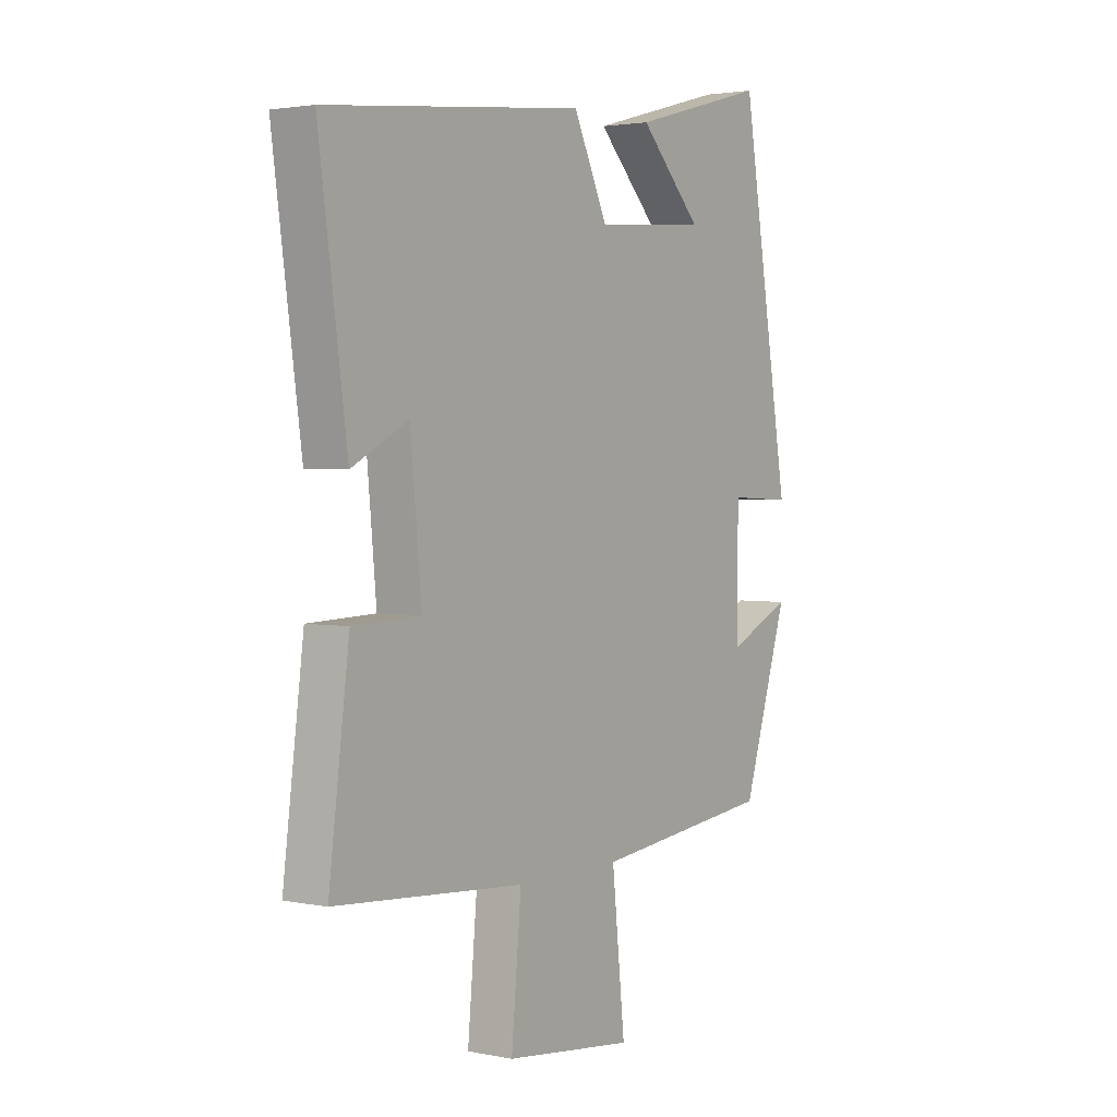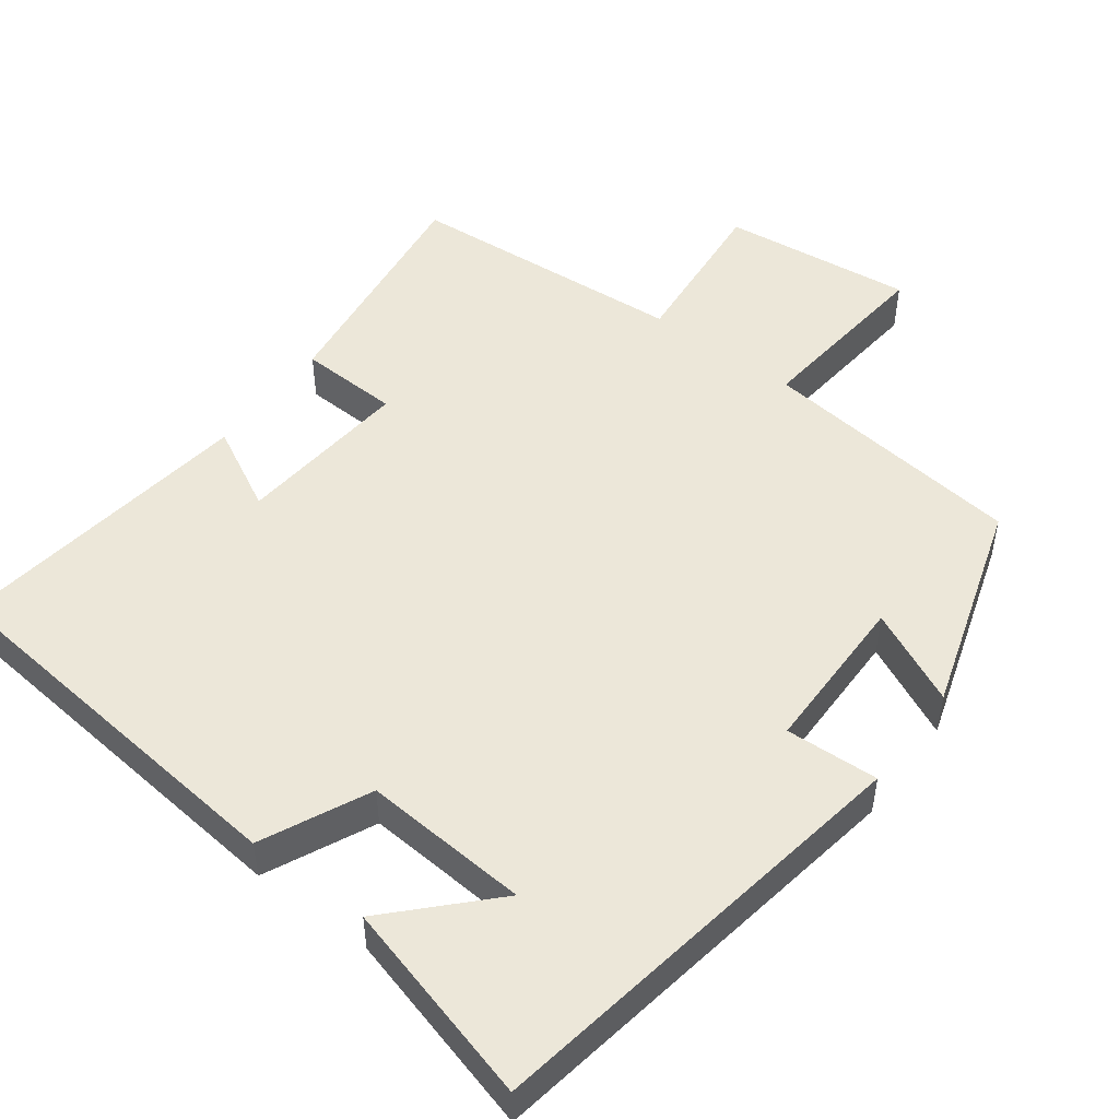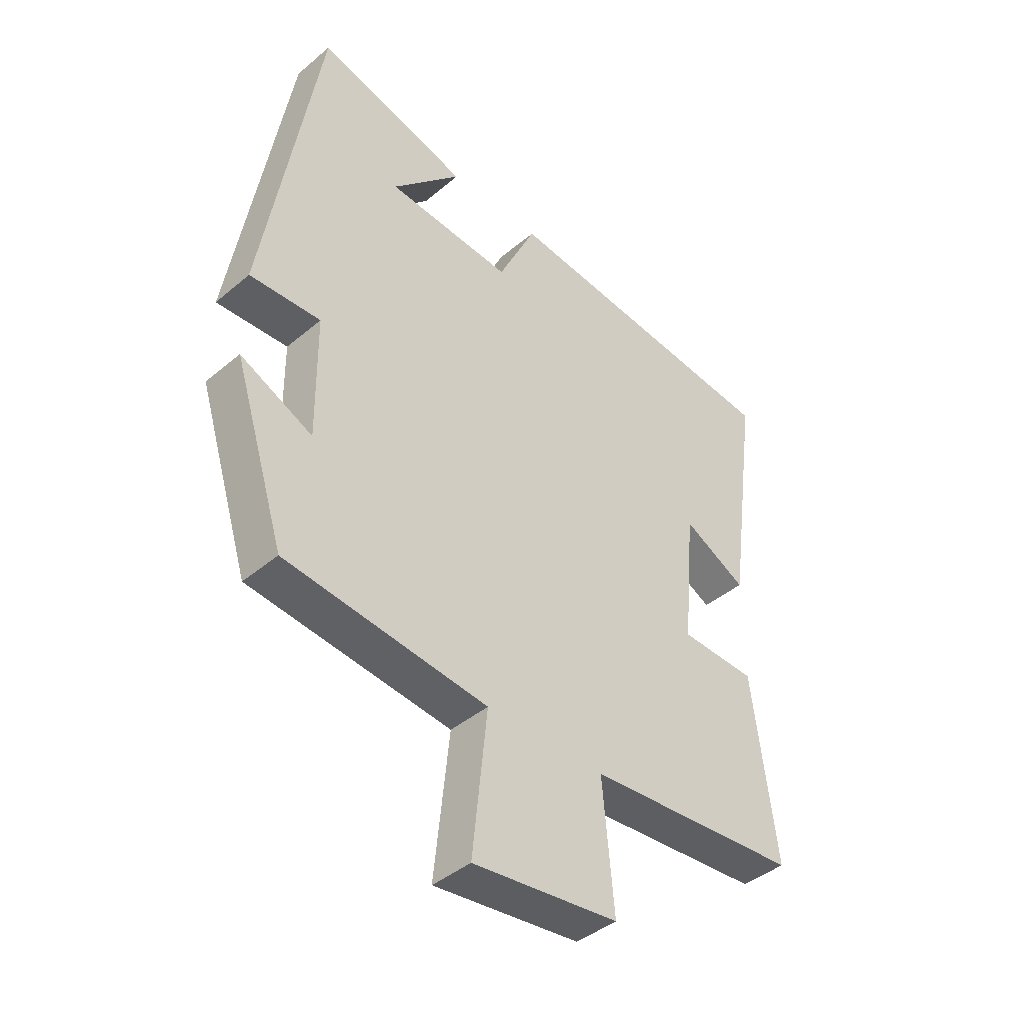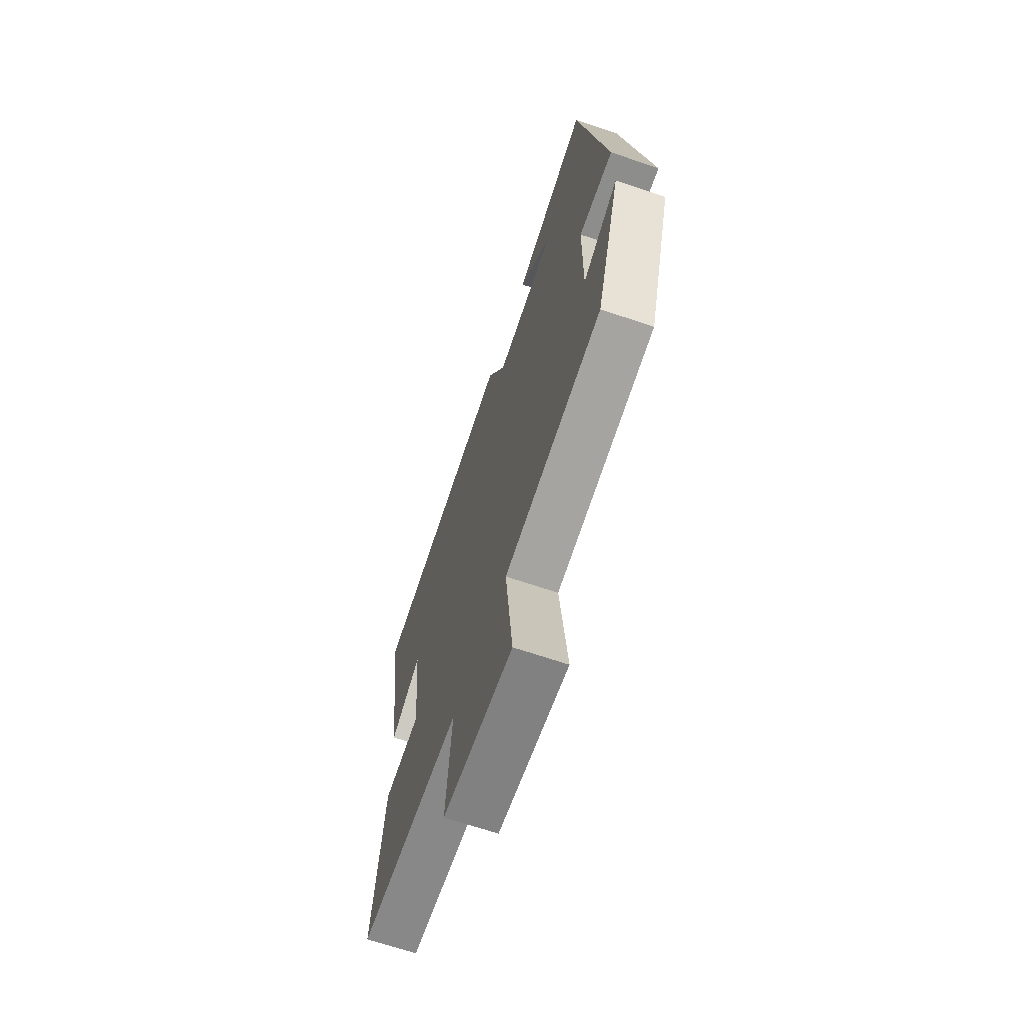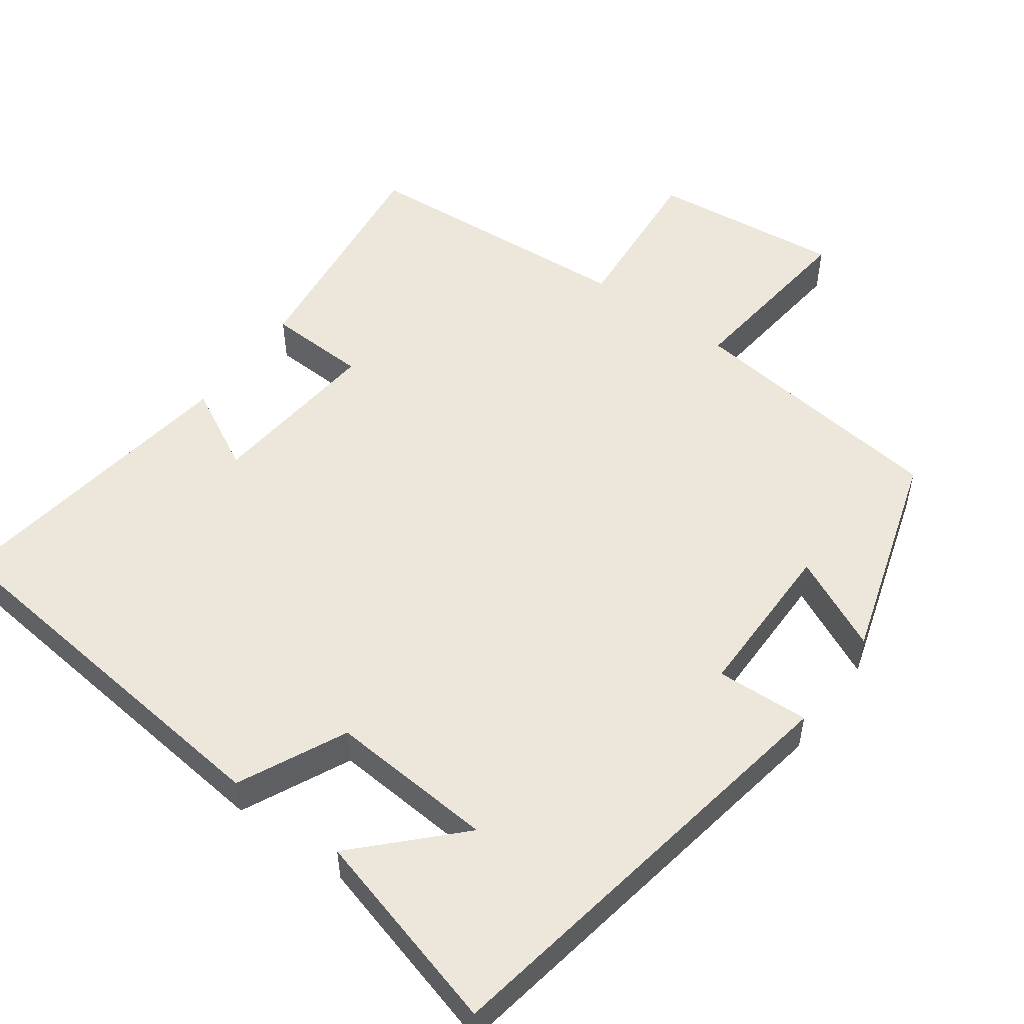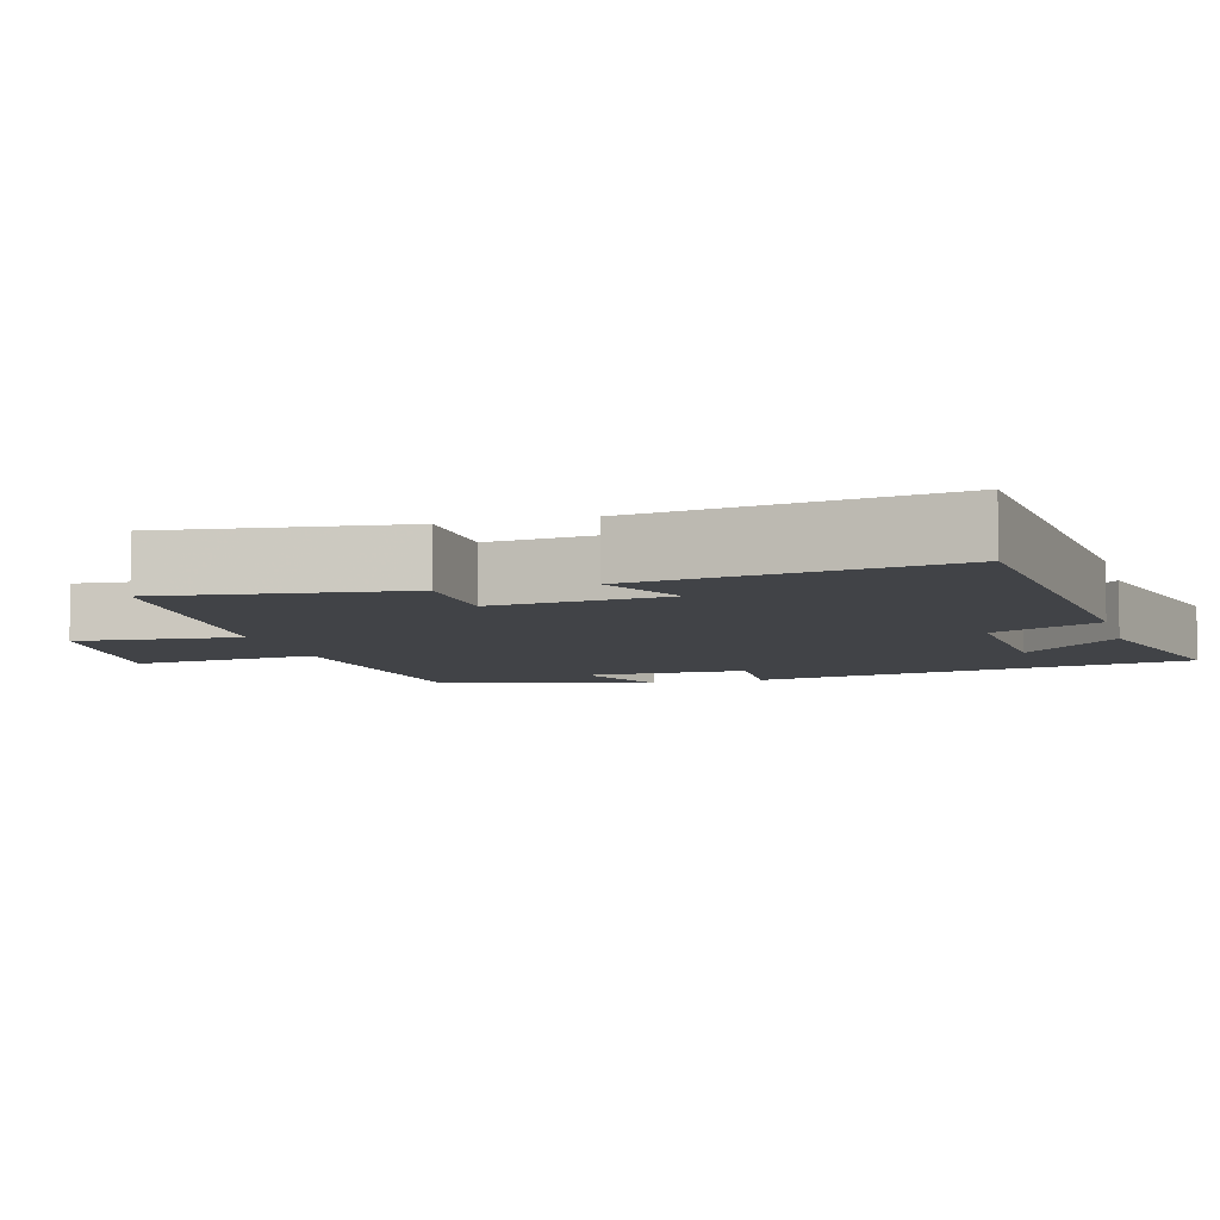
<metadata>
{"format":"obj","ext":"obj","renderer":"f3d","projection":"perspective","resolution":1024,"background":"white","views":[{"elev":2.5,"azim":-54.9,"up":"+Z"},{"elev":50.1,"azim":36.8,"up":"+Y"},{"elev":-42.0,"azim":135.3,"up":"+Z"},{"elev":-67.1,"azim":71.2,"up":"+Z"},{"elev":52.6,"azim":36.3,"up":"+Y"},{"elev":-7.2,"azim":-74.5,"up":"+Y"}]}
</metadata>
<code>
v 0.402 0.07 0.575
v 0.5 0.07 -0.019
v 0.374 0.07 -0.013
v 0.372 0.07 -0.231
v 0.5 0.07 -0.171
v 0.409 0.07 -0.459
v 0.05 0.07 -0.5
v 0.076 0.07 -0.751
v -0.182 0.07 -0.721
v -0.162 0.07 -0.5
v -0.541 0.07 -0.471
v -0.5 0.07 -0.149
v -0.365 0.07 -0.144
v -0.387 0.07 0.092
v -0.5 0.07 0.033
v -0.557 0.07 0.446
v -0.039 0.07 0.5
v 0.029 0.07 0.355
v 0.253 0.07 0.371
v 0.129 0.07 0.5
v 0.402 0 0.575
v 0.5 0 -0.019
v 0.374 0 -0.013
v 0.372 0 -0.231
v 0.5 0 -0.171
v 0.409 0 -0.459
v 0.05 0 -0.5
v 0.076 0 -0.751
v -0.182 0 -0.721
v -0.162 0 -0.5
v -0.541 0 -0.471
v -0.5 0 -0.149
v -0.365 0 -0.144
v -0.387 0 0.092
v -0.5 0 0.033
v -0.557 0 0.446
v -0.039 0 0.5
v 0.029 0 0.355
v 0.253 0 0.371
v 0.129 0 0.5
f 19 20 1
f 16 17 18
f 15 16 18
f 14 15 18
f 13 14 18 19
f 10 11 12 13
f 10 13 19
f 7 8 9 10
f 6 7 10
f 5 6 10
f 4 5 10
f 3 4 10 19
f 1 2 3 19
f 21 40 39
f 38 37 36
f 38 36 35
f 38 35 34
f 39 38 34 33
f 33 32 31 30
f 39 33 30
f 30 29 28 27
f 30 27 26
f 30 26 25
f 30 25 24
f 39 30 24 23
f 39 23 22 21
f 1 21 22 2
f 2 22 23 3
f 3 23 24 4
f 4 24 25 5
f 5 25 26 6
f 6 26 27 7
f 7 27 28 8
f 8 28 29 9
f 9 29 30 10
f 10 30 31 11
f 11 31 32 12
f 12 32 33 13
f 13 33 34 14
f 14 34 35 15
f 15 35 36 16
f 16 36 37 17
f 17 37 38 18
f 18 38 39 19
f 19 39 40 20
f 20 40 21 1

</code>
